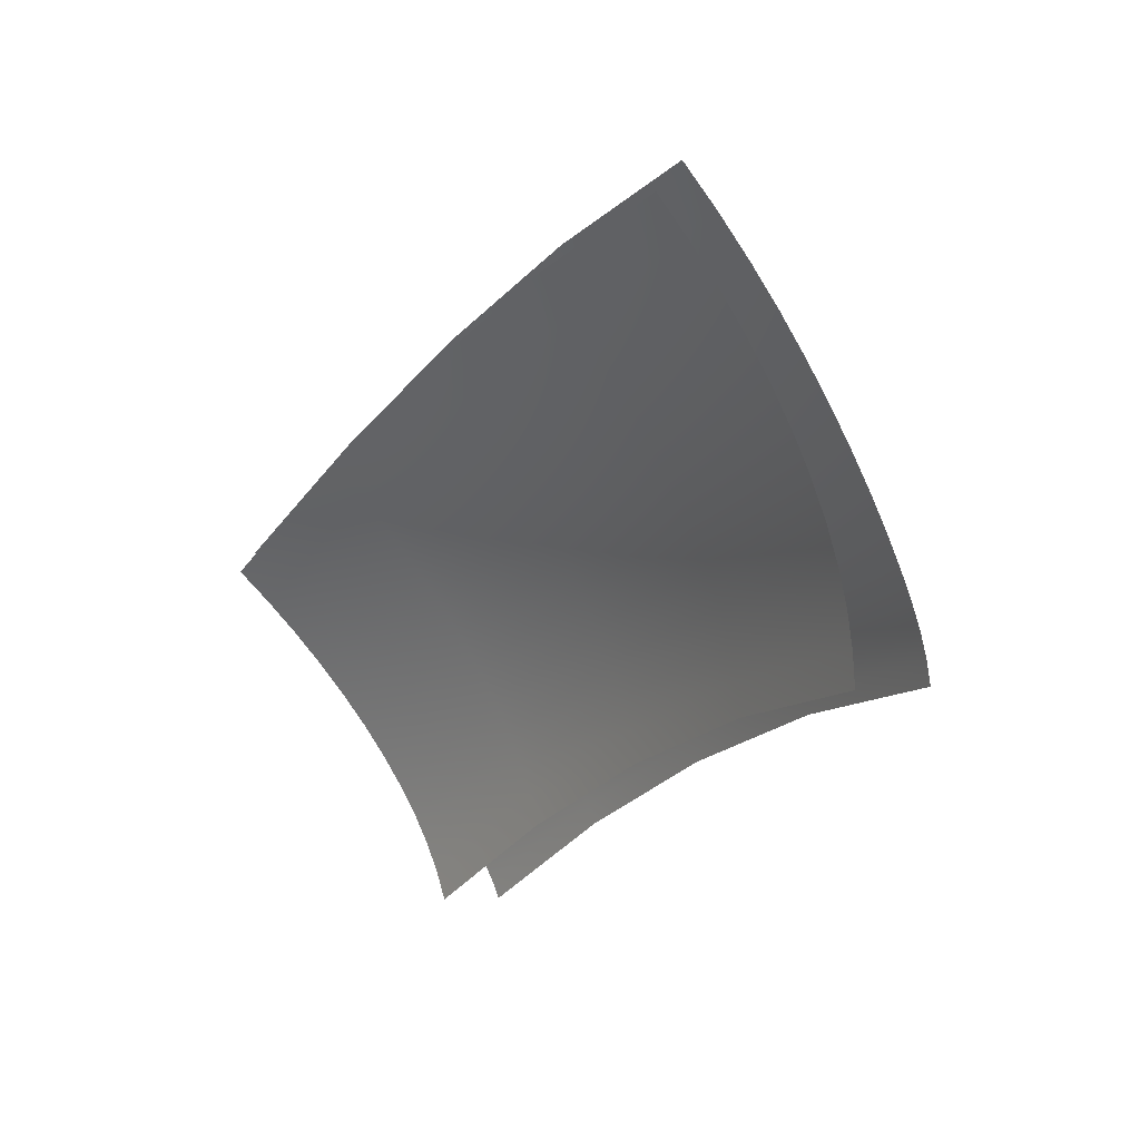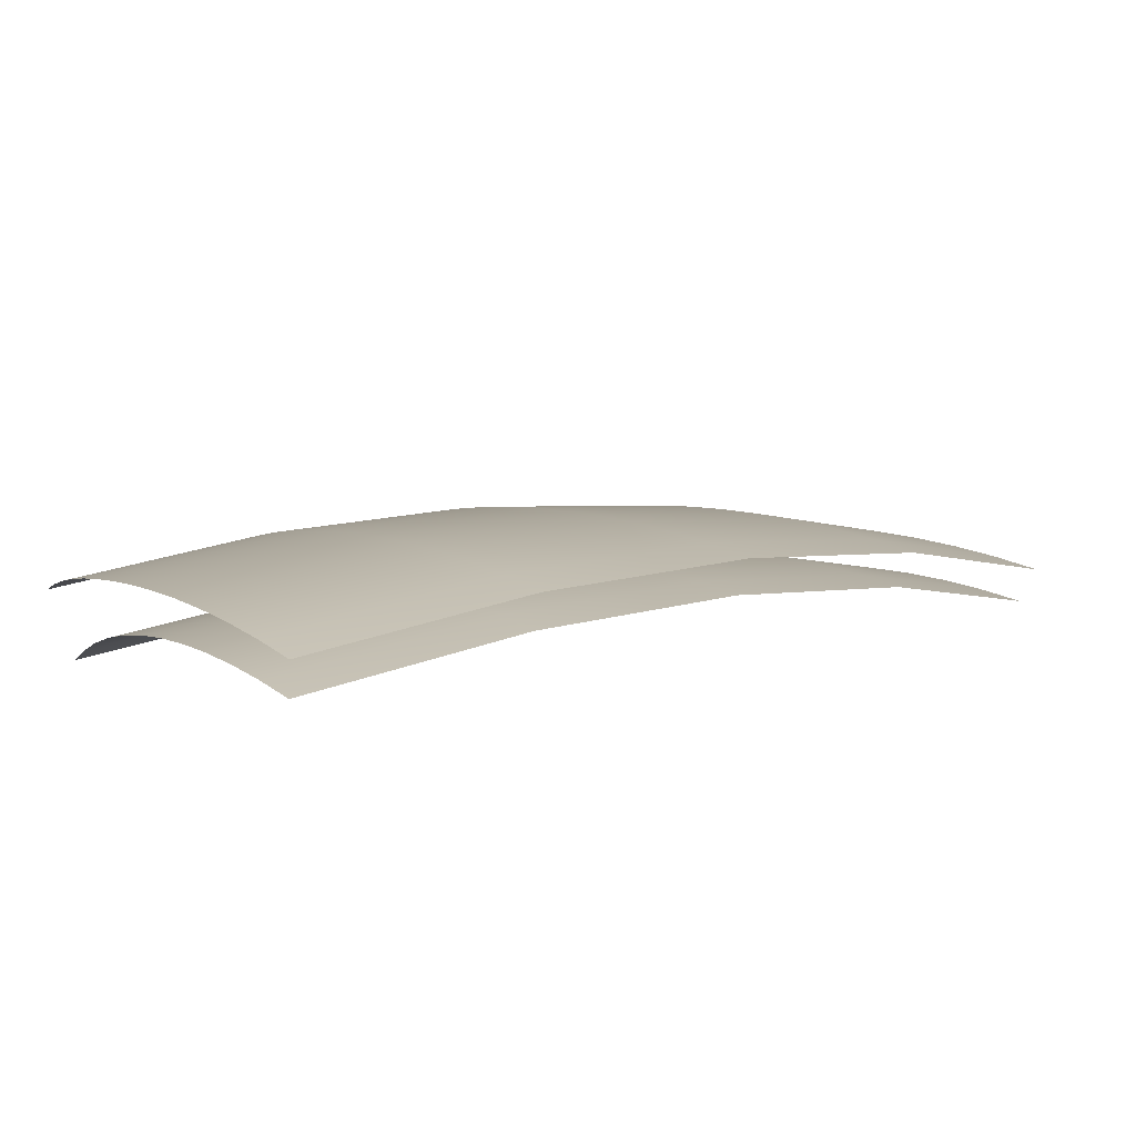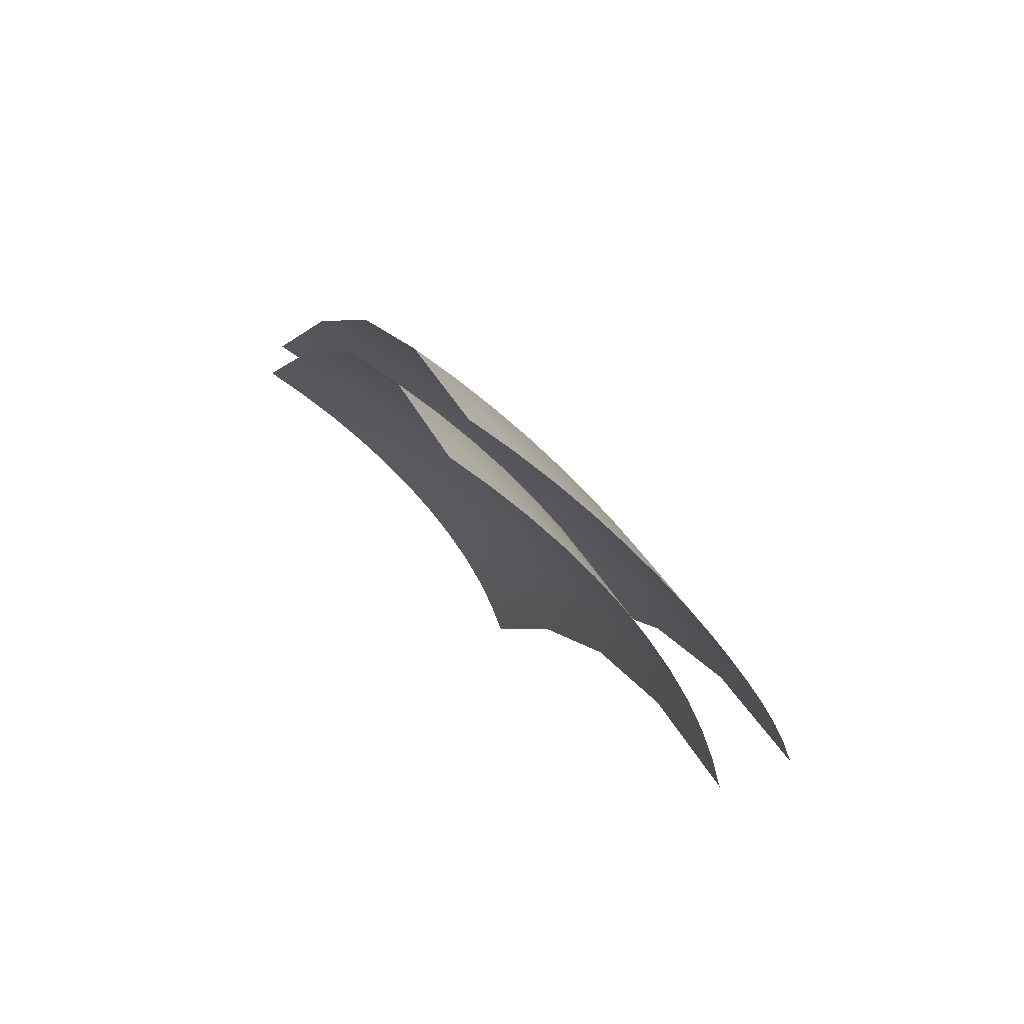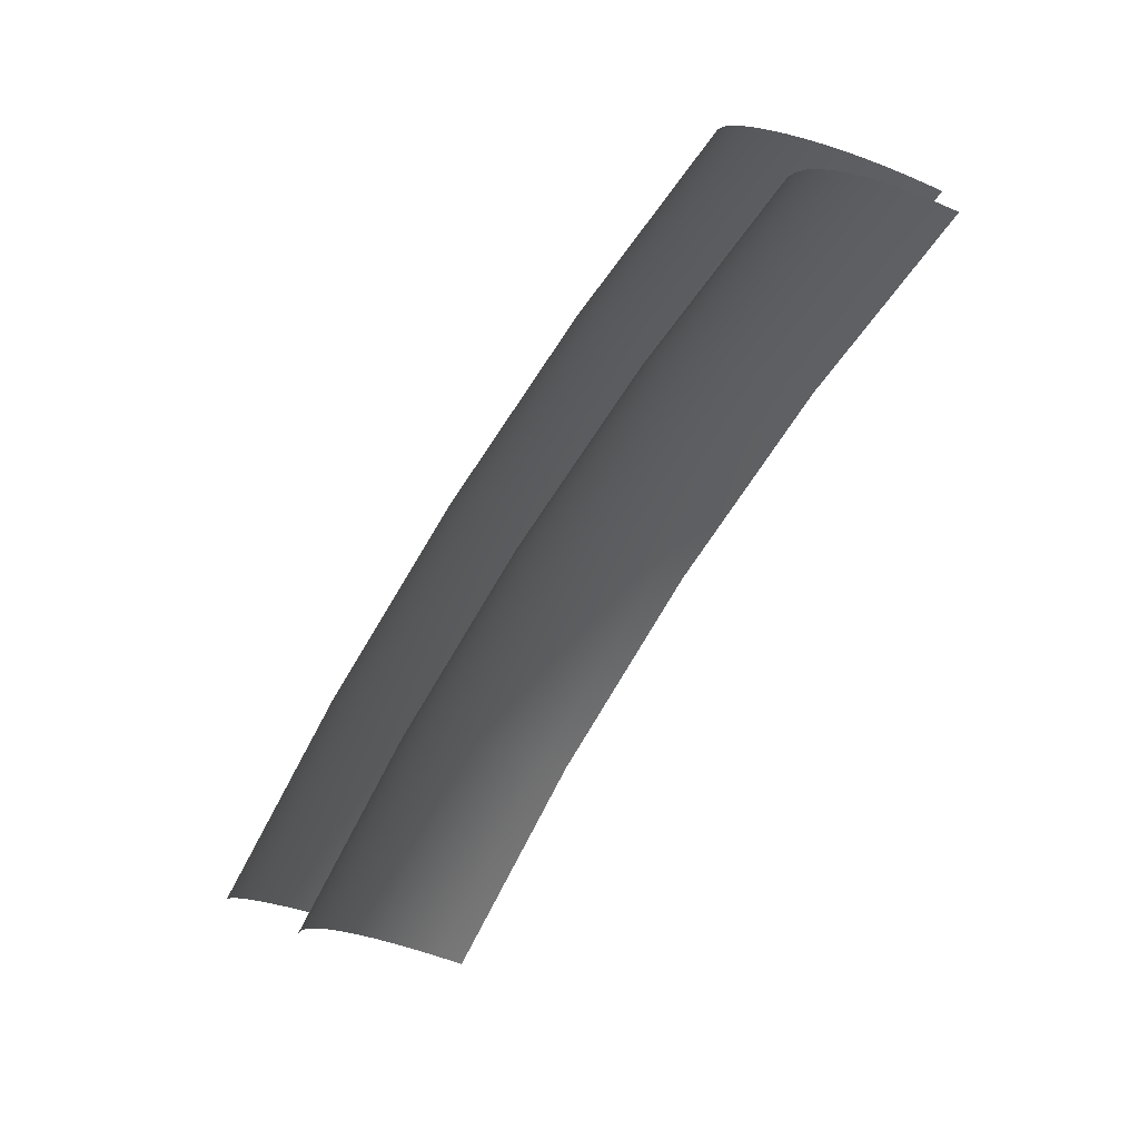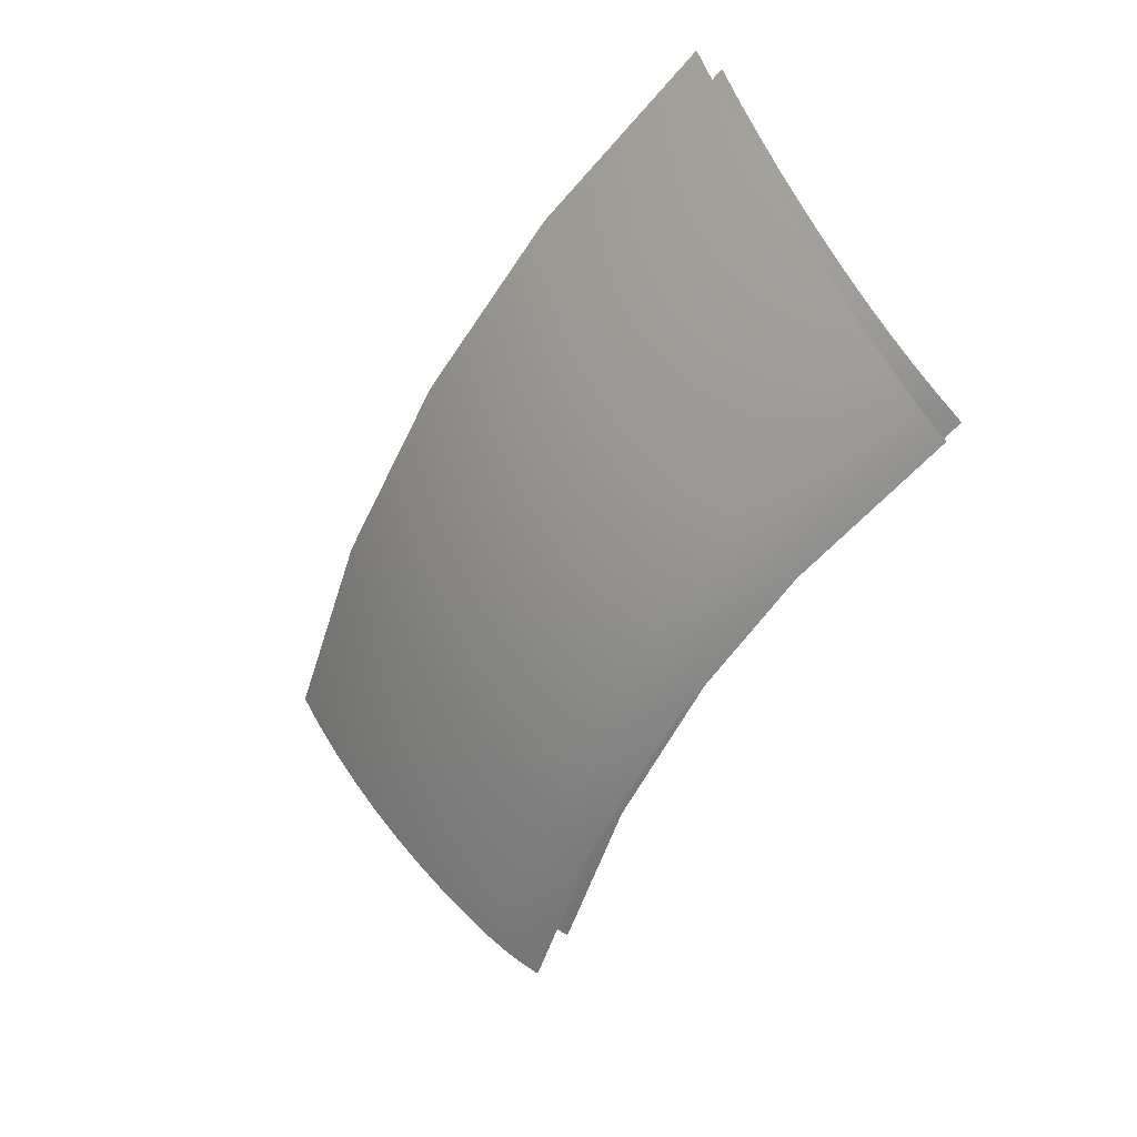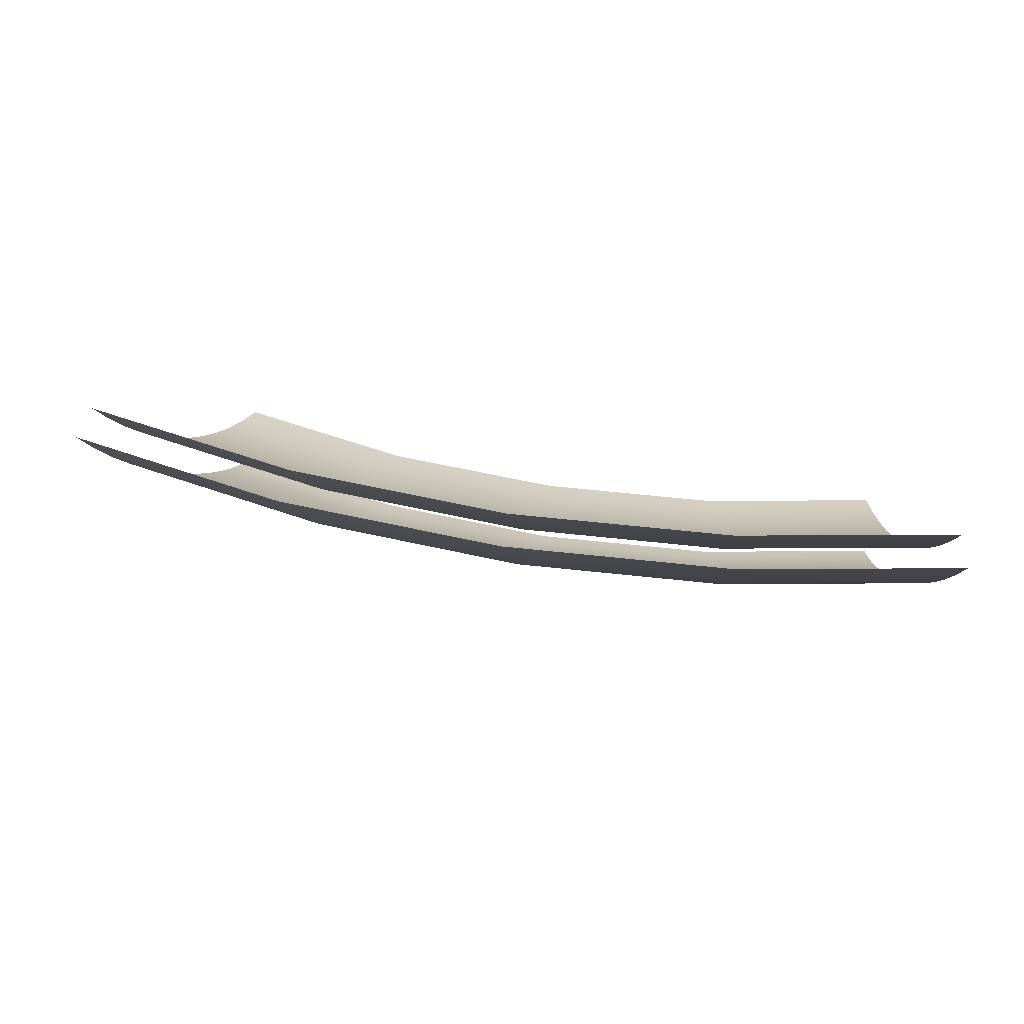
<metadata>
{"format":"obj","ext":"obj","renderer":"f3d","projection":"perspective","resolution":1024,"background":"white","views":[{"elev":-56.2,"azim":57.3,"up":"+Y"},{"elev":52.7,"azim":-32.9,"up":"+Y"},{"elev":-23.1,"azim":72.2,"up":"+Y"},{"elev":-42.3,"azim":-128.3,"up":"+Y"},{"elev":-51.4,"azim":-147.6,"up":"+Z"},{"elev":53.5,"azim":160.4,"up":"+Z"}]}
</metadata>
<code>
o pan_08_pan_00.011
v 0.3368 0.09058 -0.05563
v 0.3379 0.09171 -0.05244
v 0.324 0.1016 -0.05563
v 0.31 0.1109 -0.05563
v 0.3108 0.1122 -0.05244
v 0.325 0.1028 -0.05244
v 0.2949 0.1184 -0.05563
v 0.2955 0.1198 -0.05244
v 0.279 0.1239 -0.05563
v 0.2794 0.1255 -0.05244
v 0.2741 0.1056 -0.07919
v 0.3005 0.09444 -0.07919
v 0.2877 0.1008 -0.07919
v 0.2745 0.1068 -0.07837
v 0.2748 0.1081 -0.07737
v 0.2755 0.1107 -0.07476
v 0.2751 0.1094 -0.07618
v 0.3032 0.09905 -0.07476
v 0.3025 0.09782 -0.07618
v 0.2891 0.1044 -0.07618
v 0.2897 0.1058 -0.07476
v 0.3018 0.09667 -0.07737
v 0.2886 0.1032 -0.07737
v 0.3011 0.09555 -0.07837
v 0.2881 0.102 -0.07837
v 0.3261 0.07993 -0.07618
v 0.3271 0.08093 -0.07476
v 0.3252 0.07898 -0.07737
v 0.3233 0.07716 -0.07919
v 0.3242 0.07807 -0.07837
v 0.3133 0.08752 -0.07837
v 0.3125 0.0865 -0.07919
v 0.314 0.08854 -0.07737
v 0.3157 0.09073 -0.07476
v 0.3149 0.0896 -0.07618
v 0.326 0.07978 -0.07091
v 0.3245 0.07836 -0.07243
v 0.3274 0.08119 -0.06916
v 0.3301 0.08393 -0.06504
v 0.3288 0.08258 -0.0672
v 0.3053 0.1027 -0.06504
v 0.3043 0.1011 -0.0672
v 0.3171 0.09258 -0.0672
v 0.3183 0.09409 -0.06504
v 0.3034 0.09937 -0.06916
v 0.3159 0.09102 -0.06916
v 0.3024 0.09765 -0.07091
v 0.3014 0.0959 -0.07243
v 0.3135 0.08784 -0.07243
v 0.3147 0.08944 -0.07091
v 0.3314 0.08524 -0.0627
v 0.3327 0.0865 -0.06019
v 0.3351 0.08885 -0.05471
v 0.3339 0.08771 -0.05752
v 0.3088 0.1087 -0.05471
v 0.308 0.1073 -0.05752
v 0.3216 0.09833 -0.05752
v 0.3225 0.09961 -0.05471
v 0.3071 0.1059 -0.06019
v 0.3205 0.09697 -0.06019
v 0.3062 0.1043 -0.0627
v 0.3194 0.09556 -0.0627
v 0.278 0.12 -0.05752
v 0.2784 0.1216 -0.05471
v 0.2775 0.1183 -0.06019
v 0.2766 0.1148 -0.06504
v 0.2771 0.1166 -0.0627
v 0.292 0.1114 -0.0627
v 0.2913 0.1097 -0.06504
v 0.2927 0.113 -0.06019
v 0.294 0.1161 -0.05471
v 0.2933 0.1146 -0.05752
v 0.2761 0.113 -0.0672
v 0.2756 0.1111 -0.06916
v 0.2746 0.1072 -0.07243
v 0.2751 0.1092 -0.07091
v 0.2891 0.1043 -0.07091
v 0.2883 0.1024 -0.07243
v 0.2898 0.1061 -0.06916
v 0.2906 0.1079 -0.0672
v 0.3217 0.07549 -0.07477
v 0.3231 0.07692 -0.07371
v 0.3003 0.09414 -0.07371
v 0.3123 0.08623 -0.07371
v 0.2993 0.0924 -0.07477
v 0.311 0.08463 -0.07477
v 0.274 0.1052 -0.07371
v 0.2735 0.1033 -0.07477
v 0.2868 0.09866 -0.07477
v 0.2875 0.1005 -0.07371
v 0.3361 0.08992 -0.05178
v 0.3095 0.1101 -0.05178
v 0.3235 0.1008 -0.05178
v 0.2788 0.123 -0.05178
v 0.2945 0.1175 -0.05178
v 0.3356 0.0894 -0.05866
v 0.3344 0.08817 -0.06154
v 0.3318 0.08565 -0.06676
v 0.3331 0.08691 -0.06424
v 0.3065 0.1048 -0.06676
v 0.3074 0.1064 -0.06424
v 0.3209 0.09743 -0.06424
v 0.3198 0.09602 -0.06676
v 0.3083 0.1079 -0.06154
v 0.322 0.09884 -0.06154
v 0.3092 0.1094 -0.05866
v 0.323 0.1002 -0.05866
v 0.3306 0.0844 -0.06908
v 0.3294 0.08318 -0.0712
v 0.3282 0.08202 -0.07309
v 0.3039 0.1004 -0.07309
v 0.3167 0.09195 -0.07309
v 0.3048 0.1018 -0.0712
v 0.3177 0.09326 -0.0712
v 0.3056 0.1033 -0.06908
v 0.3187 0.09462 -0.06908
v 0.2759 0.1122 -0.07309
v 0.2763 0.1138 -0.0712
v 0.2772 0.1172 -0.06676
v 0.2768 0.1155 -0.06908
v 0.2916 0.1103 -0.06908
v 0.2922 0.1119 -0.06676
v 0.2909 0.1087 -0.0712
v 0.2903 0.1072 -0.07309
v 0.2777 0.1189 -0.06424
v 0.2781 0.1206 -0.06154
v 0.2786 0.1223 -0.05866
v 0.2943 0.1168 -0.05866
v 0.2936 0.1152 -0.06154
v 0.2929 0.1136 -0.06424
f 3 4 5 6
f 1 3 6 2
f 4 7 8 5
f 7 9 10 8
f 18 19 20 21
f 19 22 23 20
f 21 20 17 16
f 20 23 15 17
f 24 12 13 25
f 25 13 11 14
f 22 24 25 23
f 23 25 14 15
f 12 24 31 32
f 24 22 33 31
f 32 31 30 29
f 31 33 28 30
f 19 18 34 35
f 35 34 27 26
f 22 19 35 33
f 33 35 26 28
f 41 42 43 44
f 42 45 46 43
f 44 43 40 39
f 43 46 38 40
f 47 48 49 50
f 50 49 37 36
f 45 47 50 46
f 46 50 36 38
f 55 56 57 58
f 56 59 60 57
f 58 57 54 53
f 57 60 52 54
f 61 41 44 62
f 62 44 39 51
f 59 61 62 60
f 60 62 51 52
f 41 61 68 69
f 61 59 70 68
f 69 68 67 66
f 68 70 65 67
f 56 55 71 72
f 72 71 64 63
f 59 56 72 70
f 70 72 63 65
f 48 47 77 78
f 47 45 79 77
f 78 77 76 75
f 77 79 74 76
f 42 41 69 80
f 80 69 66 73
f 45 42 80 79
f 79 80 73 74
f 48 83 84 49
f 83 85 86 84
f 49 84 82 37
f 84 86 81 82
f 83 48 78 90
f 90 78 75 87
f 85 83 90 89
f 89 90 87 88
f 92 55 58 93
f 93 58 53 91
f 55 92 95 71
f 71 95 94 64
f 100 101 102 103
f 101 104 105 102
f 103 102 99 98
f 102 105 97 99
f 106 4 3 107
f 107 3 1 96
f 104 106 107 105
f 105 107 96 97
f 18 111 112 34
f 111 113 114 112
f 34 112 110 27
f 112 114 109 110
f 115 100 103 116
f 116 103 98 108
f 113 115 116 114
f 114 116 108 109
f 100 115 121 122
f 115 113 123 121
f 122 121 120 119
f 121 123 118 120
f 111 18 21 124
f 124 21 16 117
f 113 111 124 123
f 123 124 117 118
f 4 106 128 7
f 106 104 129 128
f 7 128 127 9
f 128 129 126 127
f 101 100 122 130
f 130 122 119 125
f 104 101 130 129
f 129 130 125 126

</code>
